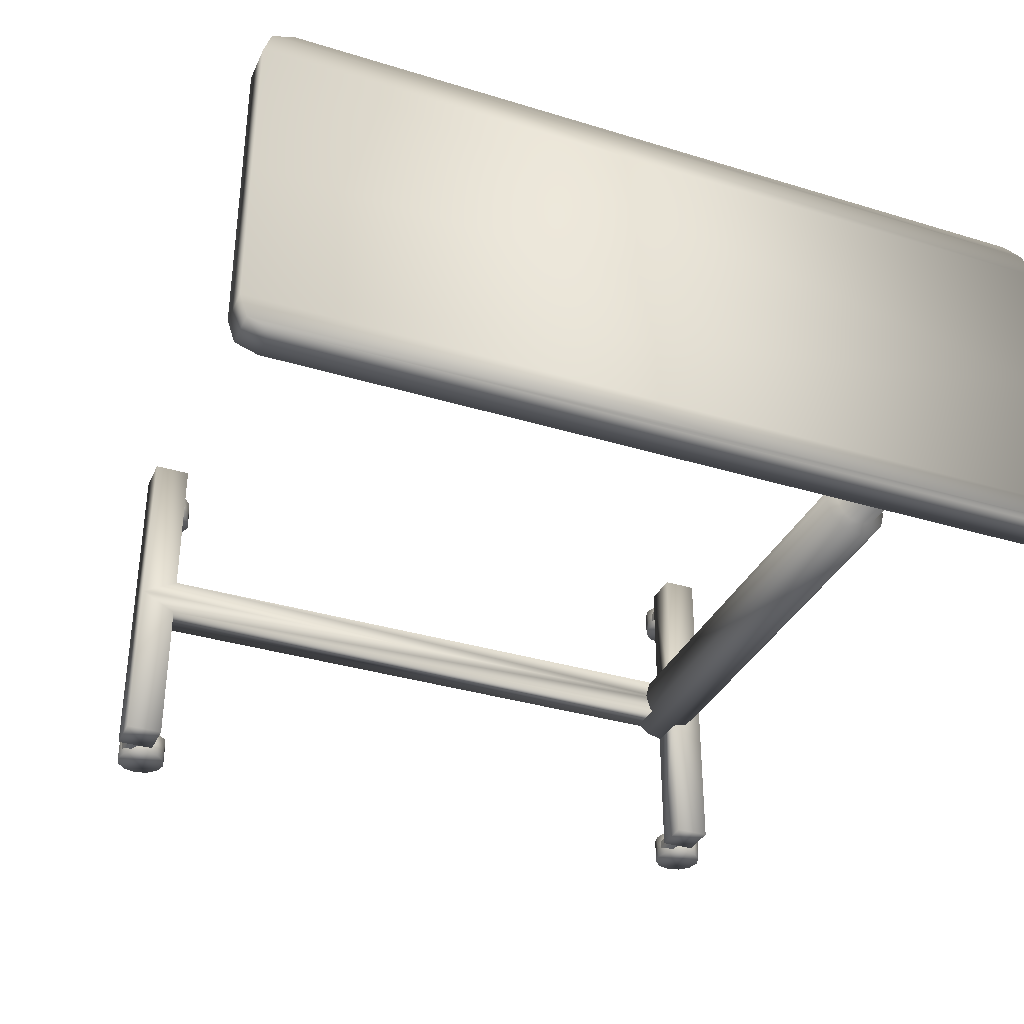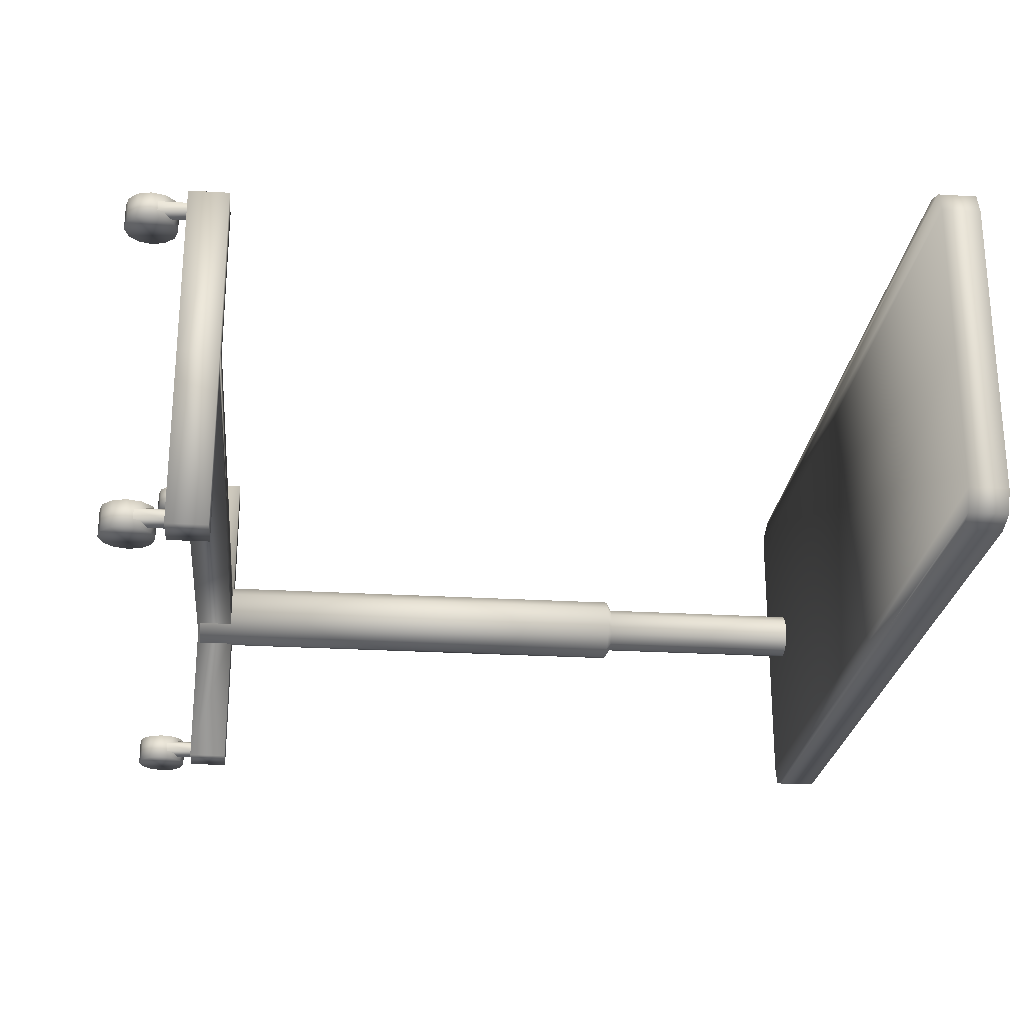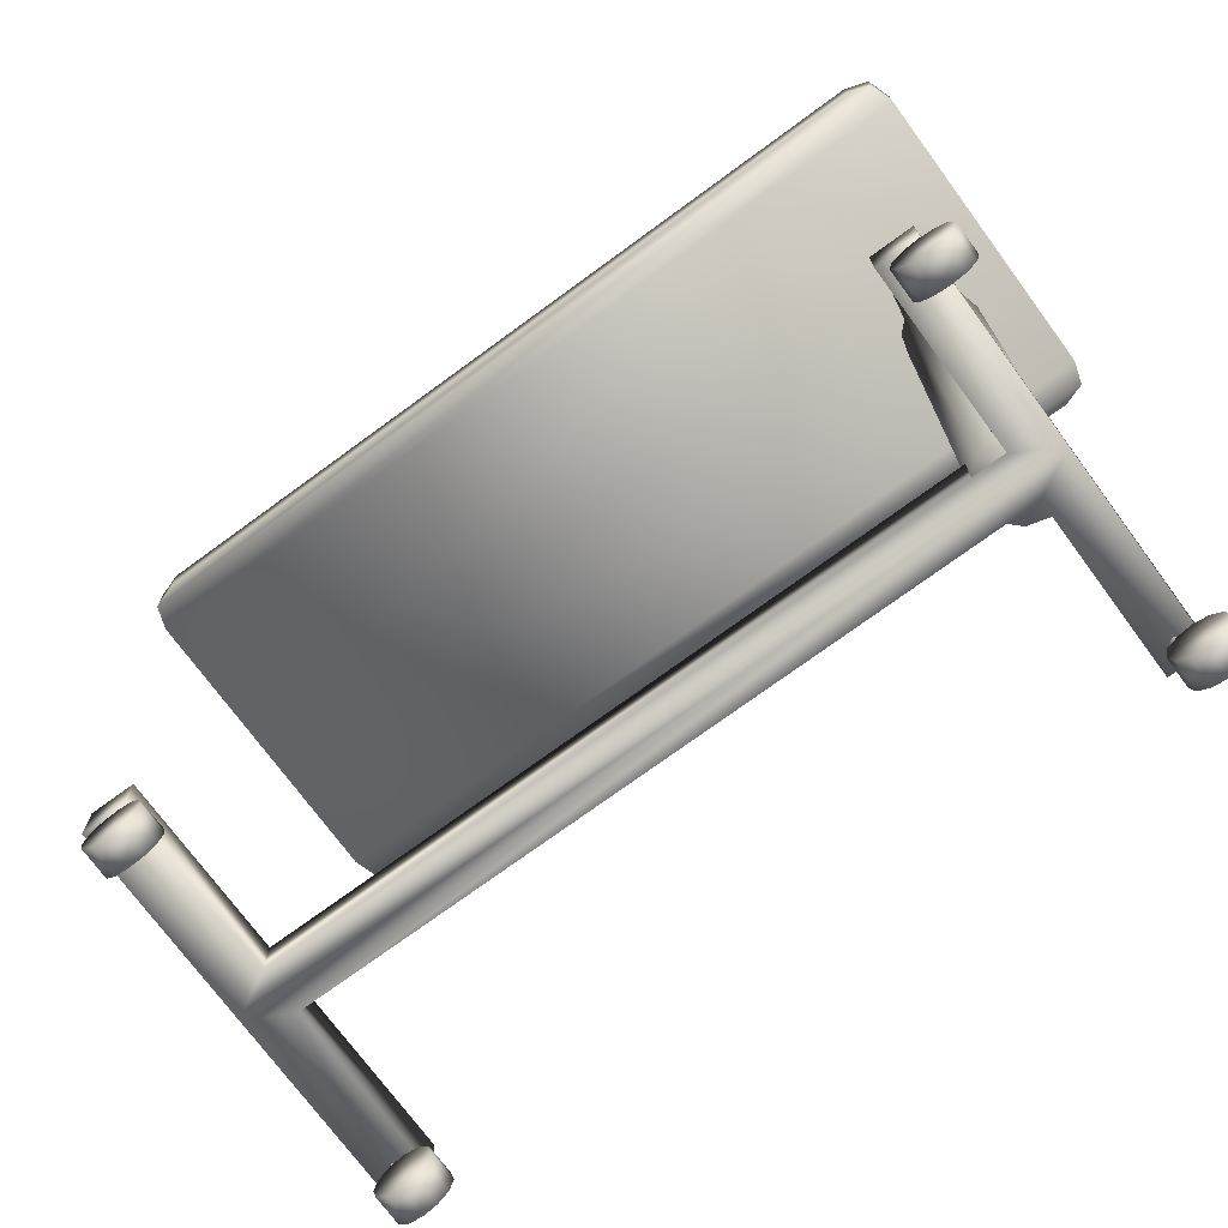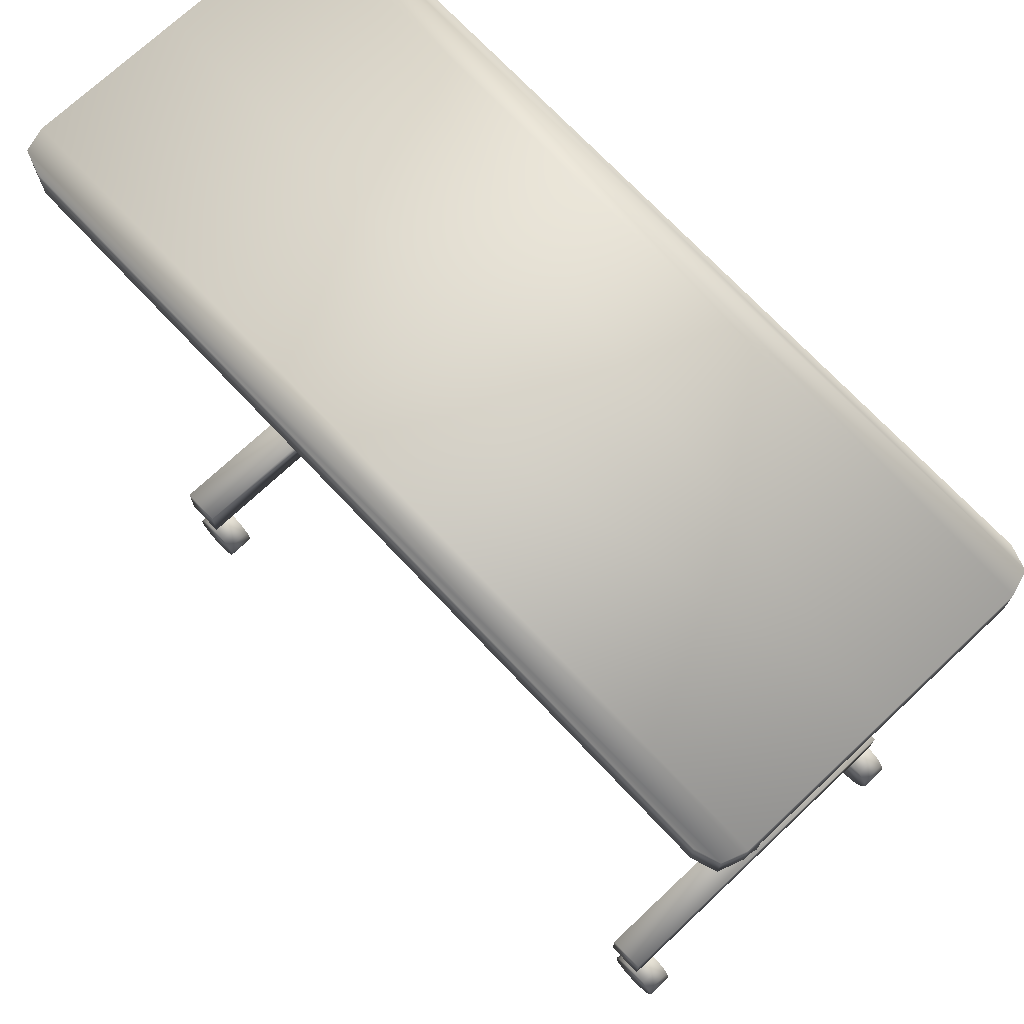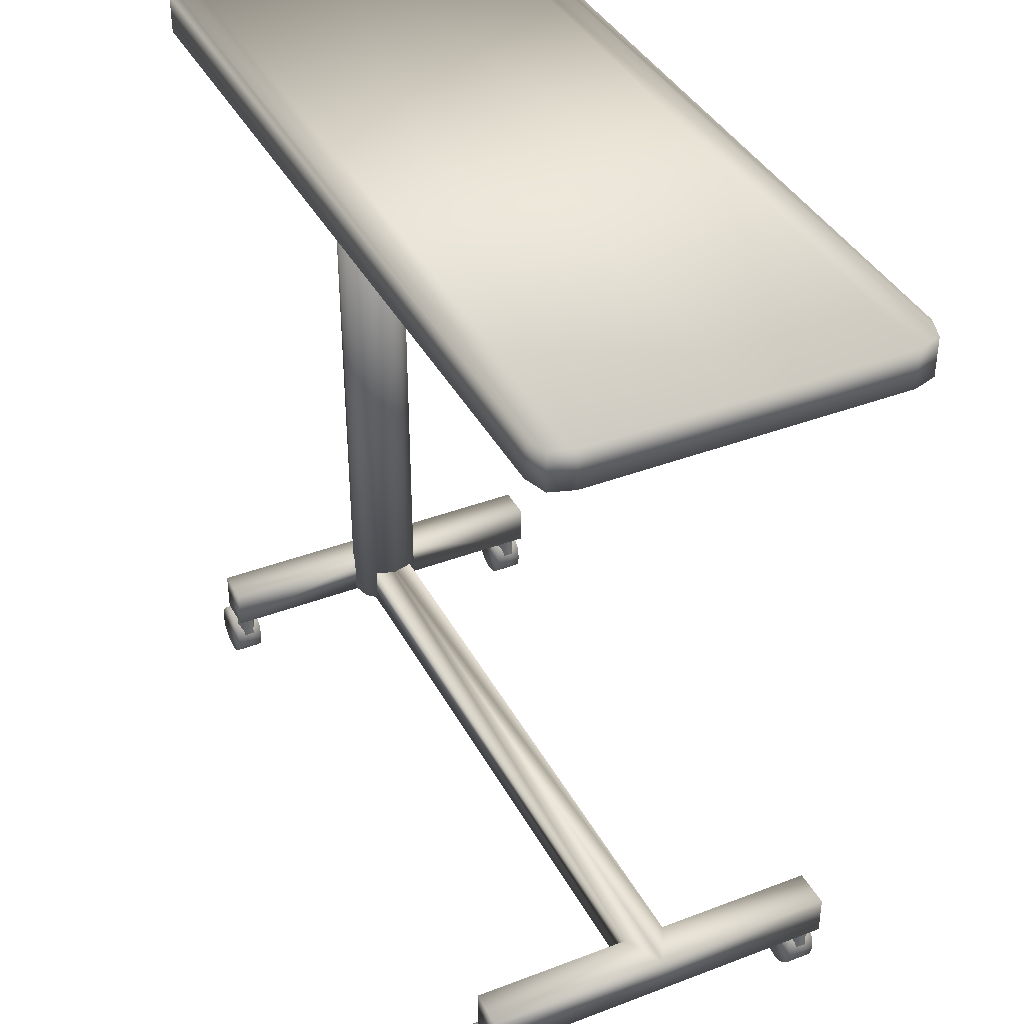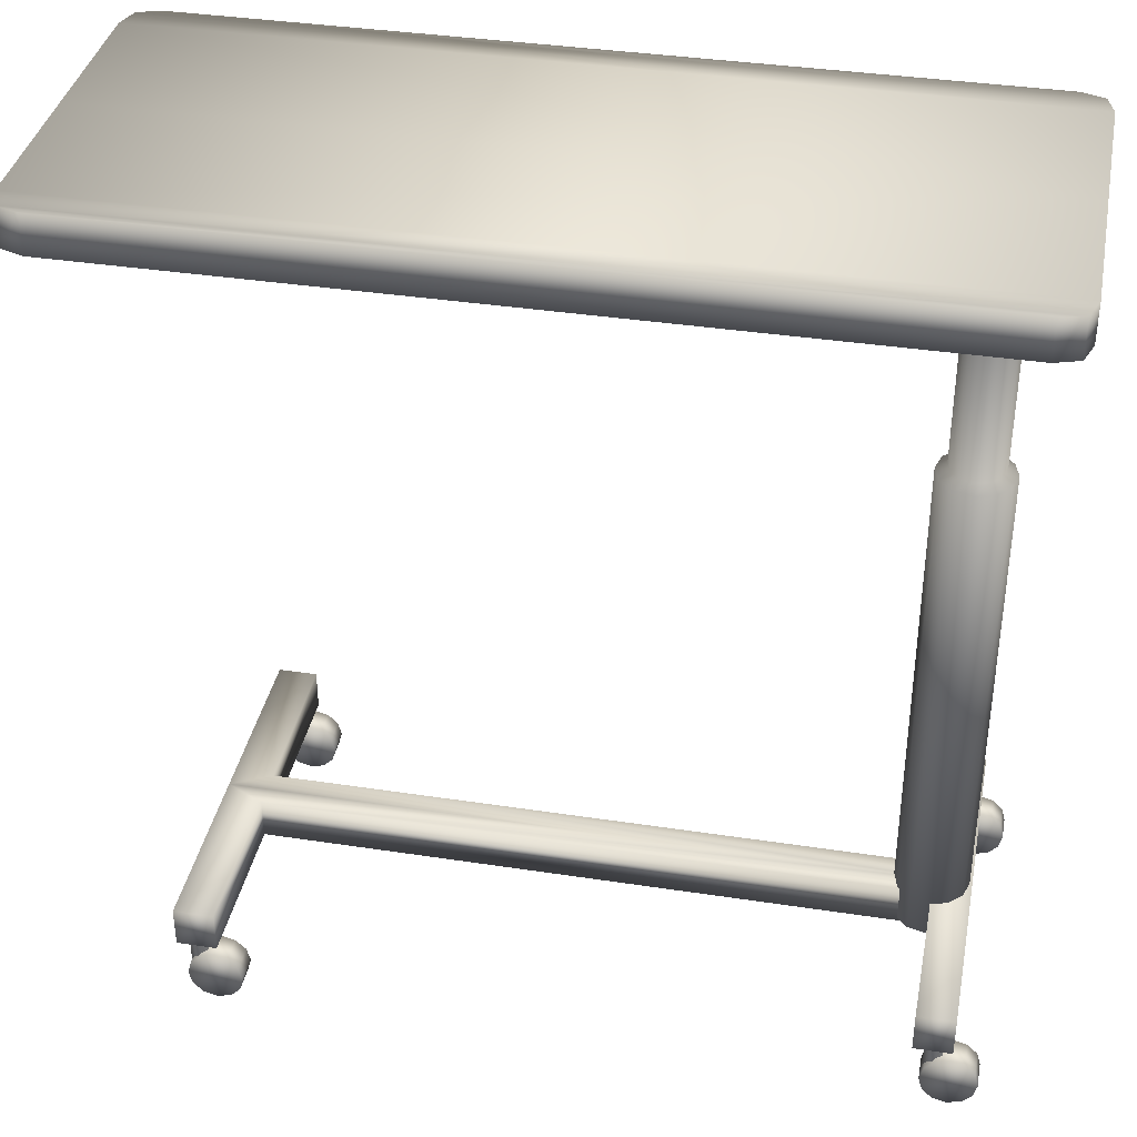
<metadata>
{"format":"obj","ext":"obj","renderer":"f3d","projection":"perspective","resolution":1024,"background":"white","views":[{"elev":-34.6,"azim":-22.3,"up":"+Y"},{"elev":-24.4,"azim":-95.7,"up":"+Y"},{"elev":-73.0,"azim":36.3,"up":"+Z"},{"elev":71.9,"azim":46.7,"up":"+Z"},{"elev":38.7,"azim":-115.6,"up":"+Z"},{"elev":37.2,"azim":11.1,"up":"+Z"}]}
</metadata>
<code>
o BedTable
v 0.4061 0 0.07835
v 0.4061 0 0.13
v 0.4061 -0.2272 0.13
v 0.4061 -0.2272 0.07835
v -0.5094 -0.2272 0.13
v -0.5094 0 0.13
v -0.5094 0 0.07835
v -0.5094 -0.2272 0.07835
v 0.3598 -0.2272 0.13
v 0.3598 -0.2272 0.07835
v 0.3598 -0.02584 0.13
v -0.4602 -0.02584 0.13
v -0.4602 -0.02584 0.07835
v 0.3598 -0.02584 0.07835
v -0.4602 -0.2272 0.07835
v -0.4602 -0.2272 0.13
v -0.4315 -0.1941 0.03247
v -0.436 -0.1941 0.0493
v -0.436 -0.2284 0.0493
v -0.4315 -0.2284 0.03247
v -0.4483 -0.1941 0.06162
v -0.4483 -0.2284 0.06162
v -0.4651 -0.1941 0.06613
v -0.4651 -0.2284 0.06613
v -0.4819 -0.1941 0.06162
v -0.4819 -0.2284 0.06162
v -0.4943 -0.1941 0.0493
v -0.4943 -0.2284 0.0493
v -0.4988 -0.1941 0.03247
v -0.4988 -0.2284 0.03247
v -0.4943 -0.1941 0.01564
v -0.4943 -0.2284 0.01564
v -0.4819 -0.1941 0.00332
v -0.4819 -0.2284 0.00332
v -0.4651 -0.1941 -0.00119
v -0.4651 -0.2284 -0.00119
v -0.4483 -0.1941 0.00332
v -0.4483 -0.2284 0.00332
v -0.436 -0.1941 0.01564
v -0.436 -0.2284 0.01564
v -0.4855 -0.1987 0.05266
v -0.4964 -0.205 0.03812
v -0.4964 -0.205 0.07977
v -0.4855 -0.1987 0.07977
v -0.4964 -0.2175 0.03812
v -0.4964 -0.2175 0.07977
v -0.4855 -0.2238 0.05266
v -0.4855 -0.2238 0.07977
v -0.4746 -0.2175 0.05951
v -0.4746 -0.2175 0.07977
v -0.4746 -0.205 0.05951
v -0.4746 -0.205 0.07977
v 0.3193 -0.02239 0.08243
v 0.3193 -0.02239 0.7194
v 0.3133 0 0.7194
v 0.3133 0 0.08243
v 0.3357 -0.03879 0.08243
v 0.3357 -0.03879 0.7194
v 0.3581 -0.04479 0.08243
v 0.3581 -0.04479 0.7194
v 0.3805 -0.03879 0.08243
v 0.3805 -0.03879 0.7194
v 0.3969 -0.02239 0.08243
v 0.3969 -0.02239 0.7194
v 0.4029 0 0.08243
v 0.4029 0 0.7194
v 0.3304 -0.01598 0.7269
v 0.3261 0 0.7269
v 0.3421 -0.02768 0.7269
v 0.3581 -0.03196 0.7269
v 0.3741 -0.02768 0.7269
v 0.3858 -0.01598 0.7269
v 0.39 0 0.7269
v 0.3304 -0.01598 1.018
v 0.3261 0 1.018
v 0.3421 -0.02768 1.018
v 0.3581 -0.03196 1.018
v 0.3741 -0.02768 1.018
v 0.3858 -0.01598 1.018
v 0.39 0 1.018
v -0.6185 -0.1887 1.007
v 0.4551 -0.1887 1.007
v 0.4457 -0.217 1.007
v -0.609 -0.217 1.007
v -0.609 -0.217 1.056
v 0.4457 -0.217 1.056
v 0.4551 -0.1887 1.056
v -0.6185 -0.1887 1.056
v -0.5807 -0.2265 1.007
v 0.4174 -0.2265 1.007
v 0.4174 -0.2265 1.056
v -0.5807 -0.2265 1.056
v 0.4551 0 1.007
v 0.4551 0 1.056
v -0.6185 0 1.056
v -0.6185 0 1.007
v 0.4061 0.2272 0.07835
v 0.4061 0.2272 0.13
v -0.5094 0.2272 0.13
v -0.5094 0.2272 0.07835
v 0.3598 0.2272 0.07835
v 0.3598 0.2272 0.13
v 0.3598 0.02584 0.13
v -0.4602 0.02584 0.13
v 0.3598 0.02584 0.07835
v -0.4602 0.02584 0.07835
v -0.4602 0.2272 0.13
v -0.4602 0.2272 0.07835
v -0.4315 0.1941 0.03247
v -0.4315 0.2284 0.03247
v -0.436 0.2284 0.0493
v -0.436 0.1941 0.0493
v -0.4483 0.2284 0.06162
v -0.4483 0.1941 0.06162
v -0.4651 0.2284 0.06613
v -0.4651 0.1941 0.06613
v -0.4819 0.2284 0.06162
v -0.4819 0.1941 0.06162
v -0.4943 0.2284 0.0493
v -0.4943 0.1941 0.0493
v -0.4988 0.2284 0.03247
v -0.4988 0.1941 0.03247
v -0.4943 0.2284 0.01564
v -0.4943 0.1941 0.01564
v -0.4819 0.2284 0.00332
v -0.4819 0.1941 0.00332
v -0.4651 0.2284 -0.00119
v -0.4651 0.1941 -0.00119
v -0.4483 0.2284 0.00332
v -0.4483 0.1941 0.00332
v -0.436 0.2284 0.01564
v -0.436 0.1941 0.01564
v -0.4855 0.1987 0.05266
v -0.4855 0.1987 0.07977
v -0.4964 0.205 0.07977
v -0.4964 0.205 0.03812
v -0.4964 0.2175 0.07977
v -0.4964 0.2175 0.03812
v -0.4855 0.2238 0.07977
v -0.4855 0.2238 0.05266
v -0.4746 0.2175 0.07977
v -0.4746 0.2175 0.05951
v -0.4746 0.205 0.07977
v -0.4746 0.205 0.05951
v 0.3193 0.02239 0.08243
v 0.3193 0.02239 0.7194
v 0.3357 0.03879 0.08243
v 0.3357 0.03879 0.7194
v 0.3581 0.04479 0.08243
v 0.3581 0.04479 0.7194
v 0.3805 0.03879 0.08243
v 0.3805 0.03879 0.7194
v 0.3969 0.02239 0.08243
v 0.3969 0.02239 0.7194
v 0.3304 0.01598 0.7269
v 0.3421 0.02768 0.7269
v 0.3581 0.03196 0.7269
v 0.3741 0.02768 0.7269
v 0.3858 0.01598 0.7269
v 0.3304 0.01598 1.018
v 0.3421 0.02768 1.018
v 0.3581 0.03196 1.018
v 0.3741 0.02768 1.018
v 0.3858 0.01598 1.018
v -0.6185 0.1887 1.007
v -0.609 0.217 1.007
v 0.4457 0.217 1.007
v 0.4551 0.1887 1.007
v -0.609 0.217 1.056
v -0.6185 0.1887 1.056
v 0.4551 0.1887 1.056
v 0.4457 0.217 1.056
v -0.5807 0.2265 1.007
v -0.5807 0.2265 1.056
v 0.4174 0.2265 1.056
v 0.4174 0.2265 1.007
v 0.4381 -0.1941 0.03247
v 0.4336 -0.1941 0.0493
v 0.4336 -0.2284 0.0493
v 0.4381 -0.2284 0.03247
v 0.4213 -0.1941 0.06162
v 0.4213 -0.2284 0.06162
v 0.4045 -0.1941 0.06613
v 0.4045 -0.2284 0.06613
v 0.3876 -0.1941 0.06162
v 0.3876 -0.2284 0.06162
v 0.3753 -0.1941 0.0493
v 0.3753 -0.2284 0.0493
v 0.3708 -0.1941 0.03247
v 0.3708 -0.2284 0.03247
v 0.3753 -0.1941 0.01564
v 0.3753 -0.2284 0.01564
v 0.3876 -0.1941 0.00332
v 0.3876 -0.2284 0.00332
v 0.4045 -0.1941 -0.00119
v 0.4045 -0.2284 -0.00119
v 0.4213 -0.1941 0.00332
v 0.4213 -0.2284 0.00332
v 0.4336 -0.1941 0.01564
v 0.4336 -0.2284 0.01564
v 0.3841 -0.1987 0.05266
v 0.3732 -0.205 0.03812
v 0.3732 -0.205 0.07977
v 0.3841 -0.1987 0.07977
v 0.3732 -0.2175 0.03812
v 0.3732 -0.2175 0.07977
v 0.3841 -0.2238 0.05266
v 0.3841 -0.2238 0.07977
v 0.3949 -0.2175 0.05951
v 0.3949 -0.2175 0.07977
v 0.3949 -0.205 0.05951
v 0.3949 -0.205 0.07977
v 0.4381 0.1941 0.03247
v 0.4381 0.2284 0.03247
v 0.4336 0.2284 0.0493
v 0.4336 0.1941 0.0493
v 0.4213 0.2284 0.06162
v 0.4213 0.1941 0.06162
v 0.4045 0.2284 0.06613
v 0.4045 0.1941 0.06613
v 0.3876 0.2284 0.06162
v 0.3876 0.1941 0.06162
v 0.3753 0.2284 0.0493
v 0.3753 0.1941 0.0493
v 0.3708 0.2284 0.03247
v 0.3708 0.1941 0.03247
v 0.3753 0.2284 0.01564
v 0.3753 0.1941 0.01564
v 0.3876 0.2284 0.00332
v 0.3876 0.1941 0.00332
v 0.4045 0.2284 -0.00119
v 0.4045 0.1941 -0.00119
v 0.4213 0.2284 0.00332
v 0.4213 0.1941 0.00332
v 0.4336 0.2284 0.01564
v 0.4336 0.1941 0.01564
v 0.3841 0.1987 0.05266
v 0.3841 0.1987 0.07977
v 0.3732 0.205 0.07977
v 0.3732 0.205 0.03812
v 0.3732 0.2175 0.07977
v 0.3732 0.2175 0.03812
v 0.3841 0.2238 0.07977
v 0.3841 0.2238 0.05266
v 0.3949 0.2175 0.07977
v 0.3949 0.2175 0.05951
v 0.3949 0.205 0.07977
v 0.3949 0.205 0.05951
f 1 2 3 4
f 5 6 7 8
f 3 9 10 4
f 3 2 11
f 12 13 14 11
f 13 7 1 14
f 3 11 9
f 11 14 10 9
f 14 4 10
f 5 8 15 16
f 13 8 7
f 8 13 15
f 13 12 16 15
f 12 5 16
f 4 14 1
f 12 11 2 6
f 5 12 6
f 17 18 19 20
f 18 21 22 19
f 21 23 24 22
f 23 25 26 24
f 25 27 28 26
f 27 29 30 28
f 29 31 32 30
f 31 33 34 32
f 33 35 36 34
f 35 37 38 36
f 37 39 40 38
f 39 17 20 40
f 21 18 17 39 37 35 33 31 29 27 25 23
f 36 38 40 20 19 22 24 26 28 30 32 34
f 41 42 43 44
f 42 45 46 43
f 45 47 48 46
f 47 49 50 48
f 49 51 52 50
f 51 41 44 52
f 53 54 55 56
f 57 58 54 53
f 59 60 58 57
f 61 62 60 59
f 63 64 62 61
f 65 66 64 63
f 57 53 56 65 63 61 59
f 67 68 55 54
f 69 67 54 58
f 70 69 58 60
f 71 70 60 62
f 72 71 62 64
f 73 72 64 66
f 74 75 68 67
f 76 74 67 69
f 77 76 69 70
f 78 77 70 71
f 79 78 71 72
f 80 79 72 73
f 81 82 83 84
f 85 86 87 88
f 89 90 91 92
f 93 94 87 82
f 86 91 90 83
f 84 89 92 85
f 87 86 83 82
f 81 84 85 88
f 81 88 95 96
f 94 95 88 87
f 92 91 86 85
f 90 89 84 83
f 96 93 82 81
f 1 97 98 2
f 99 100 7 6
f 98 97 101 102
f 98 103 2
f 104 103 105 106
f 106 105 1 7
f 98 102 103
f 103 102 101 105
f 105 101 97
f 99 107 108 100
f 106 7 100
f 100 108 106
f 106 108 107 104
f 104 107 99
f 97 1 105
f 104 6 2 103
f 99 6 104
f 109 110 111 112
f 112 111 113 114
f 114 113 115 116
f 116 115 117 118
f 118 117 119 120
f 120 119 121 122
f 122 121 123 124
f 124 123 125 126
f 126 125 127 128
f 128 127 129 130
f 130 129 131 132
f 132 131 110 109
f 126 128 130 132 109 112 114 116 118 120 122 124
f 115 113 111 110 131 129 127 125 123 121 119 117
f 133 134 135 136
f 136 135 137 138
f 138 137 139 140
f 140 139 141 142
f 142 141 143 144
f 144 143 134 133
f 145 56 55 146
f 147 145 146 148
f 149 147 148 150
f 151 149 150 152
f 153 151 152 154
f 65 153 154 66
f 147 149 151 153 65 56 145
f 155 146 55 68
f 156 148 146 155
f 157 150 148 156
f 158 152 150 157
f 159 154 152 158
f 73 66 154 159
f 160 155 68 75
f 161 156 155 160
f 162 157 156 161
f 163 158 157 162
f 164 159 158 163
f 80 73 159 164
f 165 166 167 168
f 169 170 171 172
f 173 174 175 176
f 93 168 171 94
f 172 167 176 175
f 166 169 174 173
f 171 168 167 172
f 165 170 169 166
f 165 96 95 170
f 94 171 170 95
f 174 169 172 175
f 176 167 166 173
f 96 165 168 93
f 177 178 179 180
f 178 181 182 179
f 181 183 184 182
f 183 185 186 184
f 185 187 188 186
f 187 189 190 188
f 189 191 192 190
f 191 193 194 192
f 193 195 196 194
f 195 197 198 196
f 197 199 200 198
f 199 177 180 200
f 181 178 177 199 197 195 193 191 189 187 185 183
f 196 198 200 180 179 182 184 186 188 190 192 194
f 201 202 203 204
f 202 205 206 203
f 205 207 208 206
f 207 209 210 208
f 209 211 212 210
f 211 201 204 212
f 213 214 215 216
f 216 215 217 218
f 218 217 219 220
f 220 219 221 222
f 222 221 223 224
f 224 223 225 226
f 226 225 227 228
f 228 227 229 230
f 230 229 231 232
f 232 231 233 234
f 234 233 235 236
f 236 235 214 213
f 230 232 234 236 213 216 218 220 222 224 226 228
f 219 217 215 214 235 233 231 229 227 225 223 221
f 237 238 239 240
f 240 239 241 242
f 242 241 243 244
f 244 243 245 246
f 246 245 247 248
f 248 247 238 237

</code>
